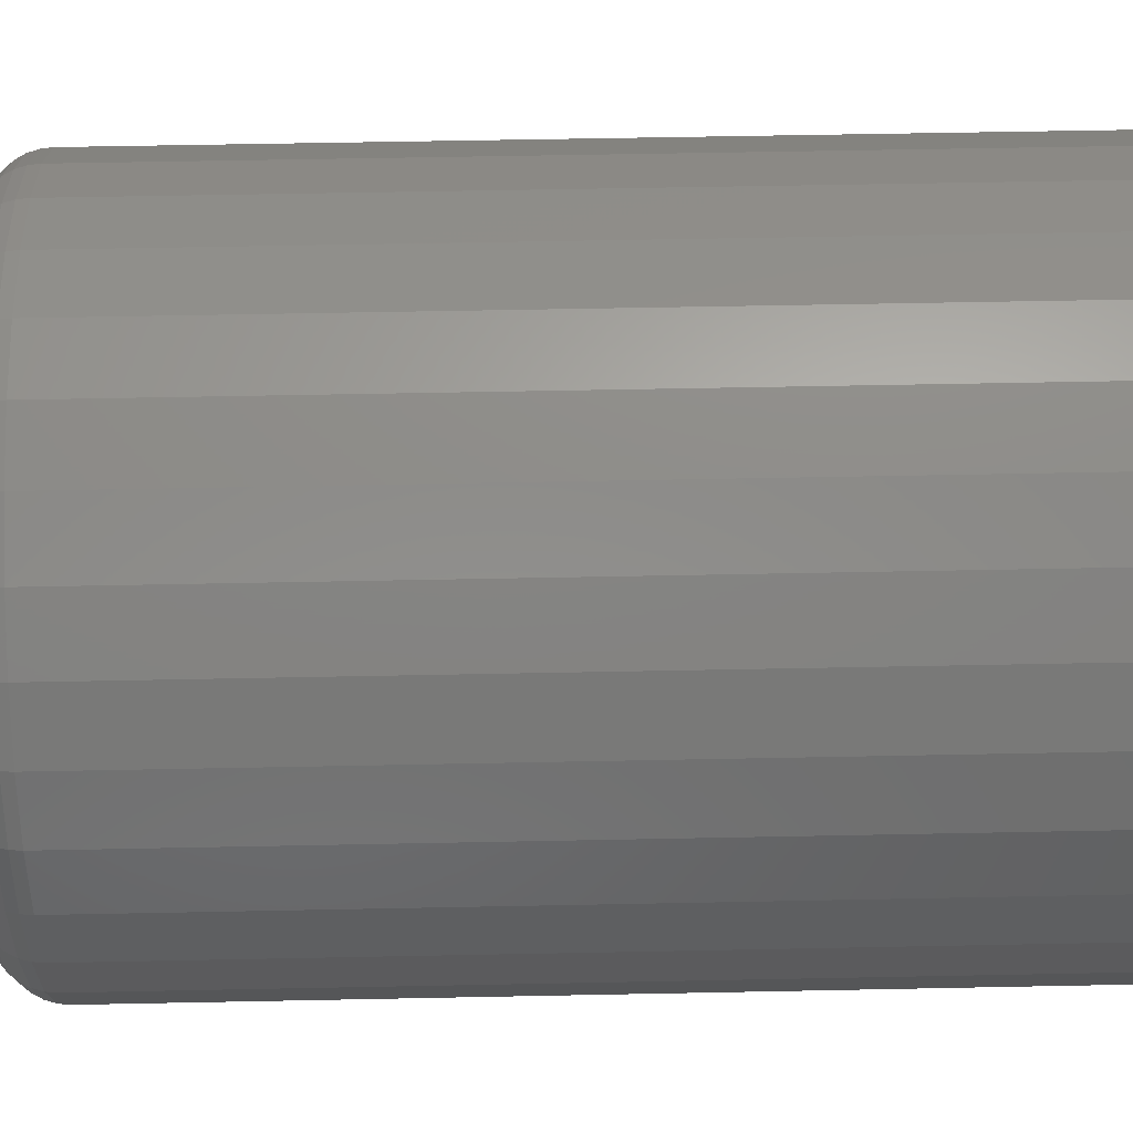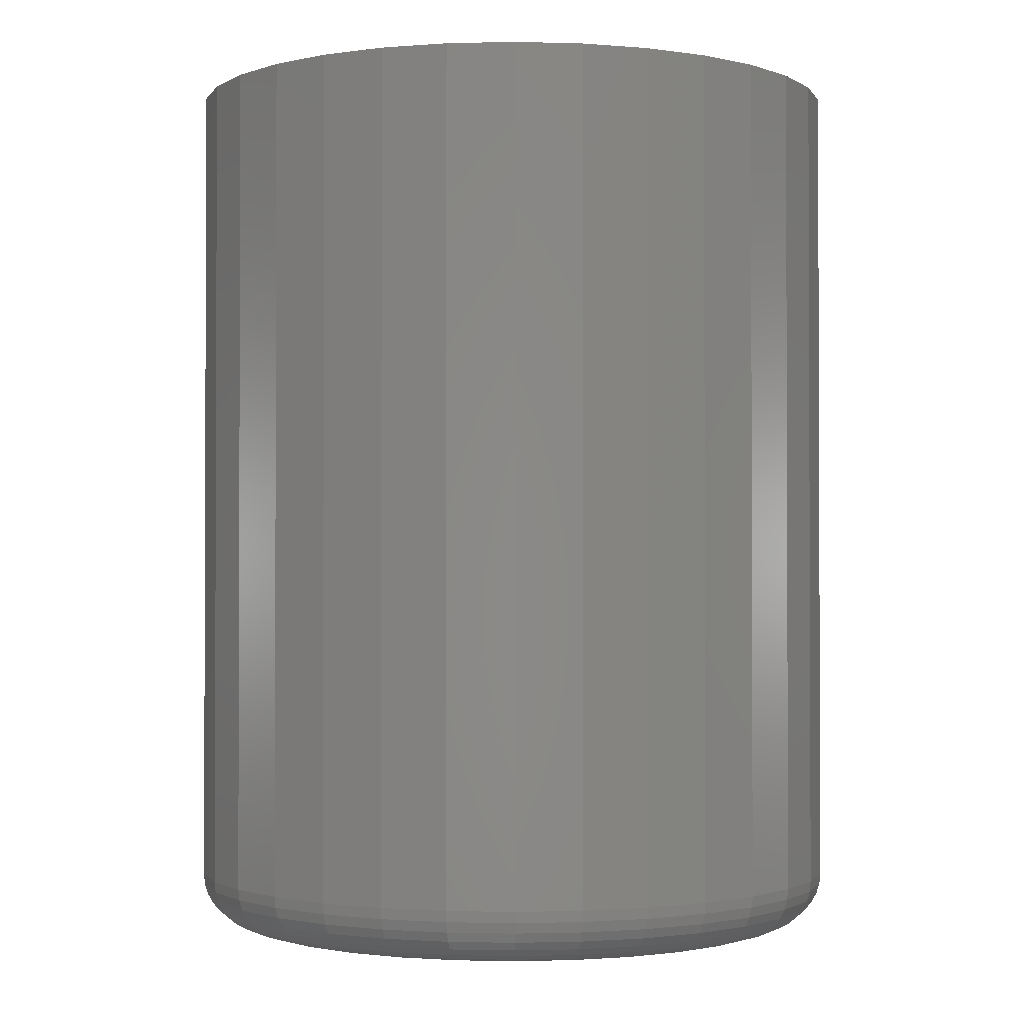
<metadata>
{"format":"stl","ext":"stl","renderer":"f3d","projection":"perspective","resolution":1024,"background":"white","views":[{"elev":57.5,"azim":88.8,"up":"+Z"},{"elev":-1.3,"azim":-124.2,"up":"+Y"}]}
</metadata>
<code>
# stl→obj: 320 verts, 636 faces
v -0.04334 -0.75 0.2328
v 0.04926 -0.75 0.2328
v 0.002961 -0.75 0.2373
v -0.08786 -0.75 0.2193
v 0.09378 -0.75 0.2193
v 0.09378 -0.75 -0.2193
v -0.04334 -0.75 -0.2328
v 0.04926 -0.75 -0.2328
v 0.002961 -0.75 -0.2373
v 0.1348 -0.75 0.1973
v -0.1289 -0.75 0.1973
v 0.1708 -0.75 0.1678
v -0.1649 -0.75 0.1678
v 0.2003 -0.75 0.1319
v -0.1944 -0.75 0.1319
v 0.2222 -0.75 0.09082
v -0.2163 -0.75 0.09082
v 0.2357 -0.75 0.0463
v -0.2298 -0.75 0.0463
v 0.2403 -0.75 -1.207e-16
v -0.2344 -0.75 1.01e-16
v 0.2357 -0.75 -0.0463
v -0.2298 -0.75 -0.0463
v 0.2222 -0.75 -0.09082
v -0.2163 -0.75 -0.09082
v 0.2003 -0.75 -0.1319
v -0.1944 -0.75 -0.1319
v 0.1708 -0.75 -0.1678
v -0.1649 -0.75 -0.1678
v 0.1348 -0.75 -0.1973
v -0.1289 -0.75 -0.1973
v -0.08786 -0.75 -0.2193
v 0.2872 1.578e-17 -3.481e-17
v 0.2872 -0.7031 -3.568e-16
v 0.2817 1.547e-17 -0.05545
v 0.2817 -0.7031 -0.05545
v 0.2655 1.458e-17 -0.1088
v 0.2655 -0.7031 -0.1088
v 0.2393 1.312e-17 -0.1579
v 0.2393 -0.7031 -0.1579
v 0.2039 1.116e-17 -0.201
v 0.2039 -0.7031 -0.201
v 0.1609 8.765e-18 -0.2363
v 0.1609 -0.7031 -0.2363
v 0.1117 6.038e-18 -0.2626
v 0.1117 -0.7031 -0.2626
v 0.05841 3.078e-18 -0.2787
v 0.05841 -0.7031 -0.2787
v 0.002961 -3.864e-33 -0.2842
v 0.002961 -0.7031 -0.2842
v -0.05249 -3.078e-18 -0.2787
v -0.05249 -0.7031 -0.2787
v -0.1058 -6.038e-18 -0.2626
v -0.1058 -0.7031 -0.2626
v -0.1549 -8.765e-18 -0.2363
v -0.1549 -0.7031 -0.2363
v -0.198 -1.116e-17 -0.201
v -0.198 -0.7031 -0.201
v -0.2334 -1.312e-17 -0.1579
v -0.2334 -0.7031 -0.1579
v -0.2596 -1.458e-17 -0.1088
v -0.2596 -0.7031 -0.1088
v -0.2758 -1.547e-17 -0.05545
v -0.2758 -0.7031 -0.05545
v -0.2812 -1.578e-17 3.48e-17
v -0.2812 -0.7031 3.48e-17
v -0.2758 -1.547e-17 0.05545
v -0.2758 -0.7031 0.05545
v -0.2596 -1.458e-17 0.1088
v -0.2596 -0.7031 0.1088
v -0.2334 -1.312e-17 0.1579
v -0.2334 -0.7031 0.1579
v -0.198 -1.116e-17 0.201
v -0.198 -0.7031 0.201
v -0.1549 -8.765e-18 0.2363
v -0.1549 -0.7031 0.2363
v -0.1058 -6.038e-18 0.2626
v -0.1058 -0.7031 0.2626
v -0.05249 -3.078e-18 0.2787
v -0.05249 -0.7031 0.2787
v 0.002961 1.932e-33 0.2842
v 0.002961 -0.7031 0.2842
v 0.05841 3.078e-18 0.2787
v 0.05841 -0.7031 0.2787
v 0.1117 6.038e-18 0.2626
v 0.1117 -0.7031 0.2626
v 0.1609 8.765e-18 0.2363
v 0.1609 -0.7031 0.2363
v 0.2039 1.116e-17 0.201
v 0.2039 -0.7031 0.201
v 0.2393 1.312e-17 0.1579
v 0.2393 -0.7031 0.1579
v 0.2655 1.458e-17 0.1088
v 0.2655 -0.7031 0.1088
v 0.2817 1.547e-17 0.05545
v 0.2817 -0.7031 0.05545
v -0.2435 -0.7491 1.249e-16
v -0.2388 -0.7491 0.04809
v -0.2523 -0.7464 1.11e-16
v -0.2474 -0.7464 0.0498
v -0.2604 -0.7421 1.249e-16
v -0.2554 -0.7421 0.05138
v -0.2675 -0.7363 1.249e-16
v -0.2623 -0.7363 0.05277
v -0.2734 -0.7292 1.249e-16
v -0.268 -0.7292 0.05391
v -0.2777 -0.7211 1.527e-16
v -0.2723 -0.7211 0.05475
v -0.2803 -0.7123 1.388e-16
v -0.2749 -0.7123 0.05527
v 0.2447 -0.7491 0.04809
v 0.2494 -0.7491 -4.163e-16
v 0.2533 -0.7464 0.0498
v 0.2582 -0.7464 -4.163e-16
v 0.2613 -0.7421 0.05138
v 0.2663 -0.7421 -4.302e-16
v 0.2682 -0.7363 0.05277
v 0.2734 -0.7363 -4.302e-16
v 0.274 -0.7292 0.05391
v 0.2793 -0.7292 -4.441e-16
v 0.2782 -0.7211 0.05475
v 0.2836 -0.7211 -4.58e-16
v 0.2808 -0.7123 0.05527
v 0.2863 -0.7123 -4.857e-16
v 0.2307 -0.7491 0.09432
v 0.2388 -0.7464 0.09769
v 0.2463 -0.7421 0.1008
v 0.2529 -0.7363 0.1035
v 0.2582 -0.7292 0.1057
v 0.2622 -0.7211 0.1074
v 0.2647 -0.7123 0.1084
v 0.2079 -0.7491 0.1369
v 0.2152 -0.7464 0.1418
v 0.222 -0.7421 0.1463
v 0.2279 -0.7363 0.1503
v 0.2327 -0.7292 0.1535
v 0.2363 -0.7211 0.1559
v 0.2385 -0.7123 0.1574
v 0.1772 -0.7491 0.1743
v 0.1835 -0.7464 0.1805
v 0.1892 -0.7421 0.1862
v 0.1942 -0.7363 0.1913
v 0.1983 -0.7292 0.1954
v 0.2014 -0.7211 0.1984
v 0.2033 -0.7123 0.2003
v 0.1399 -0.7491 0.2049
v 0.1448 -0.7464 0.2123
v 0.1493 -0.7421 0.219
v 0.1532 -0.7363 0.2249
v 0.1565 -0.7292 0.2297
v 0.1589 -0.7211 0.2333
v 0.1604 -0.7123 0.2356
v 0.09728 -0.7491 0.2277
v 0.1006 -0.7464 0.2358
v 0.1038 -0.7421 0.2433
v 0.1065 -0.7363 0.2499
v 0.1087 -0.7292 0.2553
v 0.1104 -0.7211 0.2593
v 0.1114 -0.7123 0.2617
v 0.05105 -0.7491 0.2417
v 0.05276 -0.7464 0.2504
v 0.05434 -0.7421 0.2583
v 0.05573 -0.7363 0.2653
v 0.05687 -0.7292 0.271
v 0.05771 -0.7211 0.2752
v 0.05823 -0.7123 0.2779
v 0.002961 -0.7491 0.2465
v 0.002961 -0.7464 0.2553
v 0.002961 -0.7421 0.2634
v 0.002961 -0.7363 0.2705
v 0.002961 -0.7292 0.2763
v 0.002961 -0.7211 0.2806
v 0.002961 -0.7123 0.2833
v -0.04513 -0.7491 0.2417
v -0.04684 -0.7464 0.2504
v -0.04842 -0.7421 0.2583
v -0.04981 -0.7363 0.2653
v -0.05095 -0.7292 0.271
v -0.05179 -0.7211 0.2752
v -0.05231 -0.7123 0.2779
v -0.09136 -0.7491 0.2277
v -0.09473 -0.7464 0.2358
v -0.09783 -0.7421 0.2433
v -0.1005 -0.7363 0.2499
v -0.1028 -0.7292 0.2553
v -0.1044 -0.7211 0.2593
v -0.1055 -0.7123 0.2617
v -0.134 -0.7491 0.2049
v -0.1389 -0.7464 0.2123
v -0.1434 -0.7421 0.219
v -0.1473 -0.7363 0.2249
v -0.1505 -0.7292 0.2297
v -0.153 -0.7211 0.2333
v -0.1544 -0.7123 0.2356
v -0.1713 -0.7491 0.1743
v -0.1775 -0.7464 0.1805
v -0.1833 -0.7421 0.1862
v -0.1883 -0.7363 0.1913
v -0.1924 -0.7292 0.1954
v -0.1955 -0.7211 0.1984
v -0.1974 -0.7123 0.2003
v -0.202 -0.7491 0.1369
v -0.2093 -0.7464 0.1418
v -0.216 -0.7421 0.1463
v -0.2219 -0.7363 0.1503
v -0.2268 -0.7292 0.1535
v -0.2304 -0.7211 0.1559
v -0.2326 -0.7123 0.1574
v -0.2248 -0.7491 0.09432
v -0.2329 -0.7464 0.09769
v -0.2404 -0.7421 0.1008
v -0.2469 -0.7363 0.1035
v -0.2523 -0.7292 0.1057
v -0.2563 -0.7211 0.1074
v -0.2588 -0.7123 0.1084
v 0.2447 -0.7491 -0.04809
v 0.2533 -0.7464 -0.0498
v 0.2613 -0.7421 -0.05138
v 0.2682 -0.7363 -0.05277
v 0.274 -0.7292 -0.05391
v 0.2782 -0.7211 -0.05475
v 0.2808 -0.7123 -0.05527
v -0.2388 -0.7491 -0.04809
v -0.2474 -0.7464 -0.0498
v -0.2554 -0.7421 -0.05138
v -0.2623 -0.7363 -0.05277
v -0.268 -0.7292 -0.05391
v -0.2723 -0.7211 -0.05475
v -0.2749 -0.7123 -0.05527
v -0.2248 -0.7491 -0.09432
v -0.2329 -0.7464 -0.09769
v -0.2404 -0.7421 -0.1008
v -0.2469 -0.7363 -0.1035
v -0.2523 -0.7292 -0.1057
v -0.2563 -0.7211 -0.1074
v -0.2588 -0.7123 -0.1084
v -0.202 -0.7491 -0.1369
v -0.2093 -0.7464 -0.1418
v -0.216 -0.7421 -0.1463
v -0.2219 -0.7363 -0.1503
v -0.2268 -0.7292 -0.1535
v -0.2304 -0.7211 -0.1559
v -0.2326 -0.7123 -0.1574
v -0.1713 -0.7491 -0.1743
v -0.1775 -0.7464 -0.1805
v -0.1833 -0.7421 -0.1862
v -0.1883 -0.7363 -0.1913
v -0.1924 -0.7292 -0.1954
v -0.1955 -0.7211 -0.1984
v -0.1974 -0.7123 -0.2003
v -0.134 -0.7491 -0.2049
v -0.1389 -0.7464 -0.2123
v -0.1434 -0.7421 -0.219
v -0.1473 -0.7363 -0.2249
v -0.1505 -0.7292 -0.2297
v -0.153 -0.7211 -0.2333
v -0.1544 -0.7123 -0.2356
v -0.09136 -0.7491 -0.2277
v -0.09473 -0.7464 -0.2358
v -0.09783 -0.7421 -0.2433
v -0.1005 -0.7363 -0.2499
v -0.1028 -0.7292 -0.2553
v -0.1044 -0.7211 -0.2593
v -0.1055 -0.7123 -0.2617
v -0.04513 -0.7491 -0.2417
v -0.04684 -0.7464 -0.2504
v -0.04842 -0.7421 -0.2583
v -0.04981 -0.7363 -0.2653
v -0.05095 -0.7292 -0.271
v -0.05179 -0.7211 -0.2752
v -0.05231 -0.7123 -0.2779
v 0.002961 -0.7491 -0.2465
v 0.002961 -0.7464 -0.2553
v 0.002961 -0.7421 -0.2634
v 0.002961 -0.7363 -0.2705
v 0.002961 -0.7292 -0.2763
v 0.002961 -0.7211 -0.2806
v 0.002961 -0.7123 -0.2833
v 0.05105 -0.7491 -0.2417
v 0.05276 -0.7464 -0.2504
v 0.05434 -0.7421 -0.2583
v 0.05573 -0.7363 -0.2653
v 0.05687 -0.7292 -0.271
v 0.05771 -0.7211 -0.2752
v 0.05823 -0.7123 -0.2779
v 0.09728 -0.7491 -0.2277
v 0.1006 -0.7464 -0.2358
v 0.1038 -0.7421 -0.2433
v 0.1065 -0.7363 -0.2499
v 0.1087 -0.7292 -0.2553
v 0.1104 -0.7211 -0.2593
v 0.1114 -0.7123 -0.2617
v 0.1399 -0.7491 -0.2049
v 0.1448 -0.7464 -0.2123
v 0.1493 -0.7421 -0.219
v 0.1532 -0.7363 -0.2249
v 0.1565 -0.7292 -0.2297
v 0.1589 -0.7211 -0.2333
v 0.1604 -0.7123 -0.2356
v 0.1772 -0.7491 -0.1743
v 0.1835 -0.7464 -0.1805
v 0.1892 -0.7421 -0.1862
v 0.1942 -0.7363 -0.1913
v 0.1983 -0.7292 -0.1954
v 0.2014 -0.7211 -0.1984
v 0.2033 -0.7123 -0.2003
v 0.2079 -0.7491 -0.1369
v 0.2152 -0.7464 -0.1418
v 0.222 -0.7421 -0.1463
v 0.2279 -0.7363 -0.1503
v 0.2327 -0.7292 -0.1535
v 0.2363 -0.7211 -0.1559
v 0.2385 -0.7123 -0.1574
v 0.2307 -0.7491 -0.09432
v 0.2388 -0.7464 -0.09769
v 0.2463 -0.7421 -0.1008
v 0.2529 -0.7363 -0.1035
v 0.2582 -0.7292 -0.1057
v 0.2622 -0.7211 -0.1074
v 0.2647 -0.7123 -0.1084
f 1 2 3
f 2 1 4
f 2 4 5
f 6 7 8
f 8 7 9
f 5 4 10
f 10 4 11
f 10 11 12
f 12 11 13
f 12 13 14
f 14 13 15
f 14 15 16
f 16 15 17
f 16 17 18
f 18 17 19
f 18 19 20
f 20 19 21
f 20 21 22
f 22 21 23
f 22 23 24
f 24 23 25
f 24 25 26
f 26 25 27
f 26 27 28
f 28 27 29
f 28 29 30
f 30 29 31
f 30 31 6
f 6 31 32
f 6 32 7
f 33 34 35
f 35 34 36
f 35 36 37
f 37 36 38
f 37 38 39
f 39 38 40
f 39 40 41
f 41 40 42
f 41 42 43
f 43 42 44
f 43 44 45
f 45 44 46
f 45 46 47
f 47 46 48
f 47 48 49
f 49 48 50
f 49 50 51
f 51 50 52
f 51 52 53
f 53 52 54
f 53 54 55
f 55 54 56
f 55 56 57
f 57 56 58
f 57 58 59
f 59 58 60
f 59 60 61
f 61 60 62
f 61 62 63
f 63 62 64
f 63 64 65
f 65 64 66
f 65 66 67
f 67 66 68
f 67 68 69
f 69 68 70
f 69 70 71
f 71 70 72
f 71 72 73
f 73 72 74
f 73 74 75
f 75 74 76
f 75 76 77
f 77 76 78
f 77 78 79
f 79 78 80
f 79 80 81
f 81 80 82
f 81 82 83
f 83 82 84
f 83 84 85
f 85 84 86
f 85 86 87
f 87 86 88
f 87 88 89
f 89 88 90
f 89 90 91
f 91 90 92
f 91 92 93
f 93 92 94
f 93 94 95
f 95 94 96
f 95 96 33
f 33 96 34
f 21 19 97
f 97 19 98
f 97 98 99
f 99 98 100
f 99 100 101
f 101 100 102
f 101 102 103
f 103 102 104
f 103 104 105
f 105 104 106
f 105 106 107
f 107 106 108
f 107 108 109
f 109 108 110
f 109 110 66
f 66 110 68
f 18 20 111
f 111 20 112
f 111 112 113
f 113 112 114
f 113 114 115
f 115 114 116
f 115 116 117
f 117 116 118
f 117 118 119
f 119 118 120
f 119 120 121
f 121 120 122
f 121 122 123
f 123 122 124
f 123 124 96
f 96 124 34
f 16 18 125
f 125 18 111
f 125 111 126
f 126 111 113
f 126 113 127
f 127 113 115
f 127 115 128
f 128 115 117
f 128 117 129
f 129 117 119
f 129 119 130
f 130 119 121
f 130 121 131
f 131 121 123
f 131 123 94
f 94 123 96
f 14 16 132
f 132 16 125
f 132 125 133
f 133 125 126
f 133 126 134
f 134 126 127
f 134 127 135
f 135 127 128
f 135 128 136
f 136 128 129
f 136 129 137
f 137 129 130
f 137 130 138
f 138 130 131
f 138 131 92
f 92 131 94
f 12 14 139
f 139 14 132
f 139 132 140
f 140 132 133
f 140 133 141
f 141 133 134
f 141 134 142
f 142 134 135
f 142 135 143
f 143 135 136
f 143 136 144
f 144 136 137
f 144 137 145
f 145 137 138
f 145 138 90
f 90 138 92
f 10 12 146
f 146 12 139
f 146 139 147
f 147 139 140
f 147 140 148
f 148 140 141
f 148 141 149
f 149 141 142
f 149 142 150
f 150 142 143
f 150 143 151
f 151 143 144
f 151 144 152
f 152 144 145
f 152 145 88
f 88 145 90
f 5 10 153
f 153 10 146
f 153 146 154
f 154 146 147
f 154 147 155
f 155 147 148
f 155 148 156
f 156 148 149
f 156 149 157
f 157 149 150
f 157 150 158
f 158 150 151
f 158 151 159
f 159 151 152
f 159 152 86
f 86 152 88
f 2 5 160
f 160 5 153
f 160 153 161
f 161 153 154
f 161 154 162
f 162 154 155
f 162 155 163
f 163 155 156
f 163 156 164
f 164 156 157
f 164 157 165
f 165 157 158
f 165 158 166
f 166 158 159
f 166 159 84
f 84 159 86
f 3 2 167
f 167 2 160
f 167 160 168
f 168 160 161
f 168 161 169
f 169 161 162
f 169 162 170
f 170 162 163
f 170 163 171
f 171 163 164
f 171 164 172
f 172 164 165
f 172 165 173
f 173 165 166
f 173 166 82
f 82 166 84
f 1 3 174
f 174 3 167
f 174 167 175
f 175 167 168
f 175 168 176
f 176 168 169
f 176 169 177
f 177 169 170
f 177 170 178
f 178 170 171
f 178 171 179
f 179 171 172
f 179 172 180
f 180 172 173
f 180 173 80
f 80 173 82
f 4 1 181
f 181 1 174
f 181 174 182
f 182 174 175
f 182 175 183
f 183 175 176
f 183 176 184
f 184 176 177
f 184 177 185
f 185 177 178
f 185 178 186
f 186 178 179
f 186 179 187
f 187 179 180
f 187 180 78
f 78 180 80
f 11 4 188
f 188 4 181
f 188 181 189
f 189 181 182
f 189 182 190
f 190 182 183
f 190 183 191
f 191 183 184
f 191 184 192
f 192 184 185
f 192 185 193
f 193 185 186
f 193 186 194
f 194 186 187
f 194 187 76
f 76 187 78
f 13 11 195
f 195 11 188
f 195 188 196
f 196 188 189
f 196 189 197
f 197 189 190
f 197 190 198
f 198 190 191
f 198 191 199
f 199 191 192
f 199 192 200
f 200 192 193
f 200 193 201
f 201 193 194
f 201 194 74
f 74 194 76
f 15 13 202
f 202 13 195
f 202 195 203
f 203 195 196
f 203 196 204
f 204 196 197
f 204 197 205
f 205 197 198
f 205 198 206
f 206 198 199
f 206 199 207
f 207 199 200
f 207 200 208
f 208 200 201
f 208 201 72
f 72 201 74
f 17 15 209
f 209 15 202
f 209 202 210
f 210 202 203
f 210 203 211
f 211 203 204
f 211 204 212
f 212 204 205
f 212 205 213
f 213 205 206
f 213 206 214
f 214 206 207
f 214 207 215
f 215 207 208
f 215 208 70
f 70 208 72
f 19 17 98
f 98 17 209
f 98 209 100
f 100 209 210
f 100 210 102
f 102 210 211
f 102 211 104
f 104 211 212
f 104 212 106
f 106 212 213
f 106 213 108
f 108 213 214
f 108 214 110
f 110 214 215
f 110 215 68
f 68 215 70
f 20 22 112
f 112 22 216
f 112 216 114
f 114 216 217
f 114 217 116
f 116 217 218
f 116 218 118
f 118 218 219
f 118 219 120
f 120 219 220
f 120 220 122
f 122 220 221
f 122 221 124
f 124 221 222
f 124 222 34
f 34 222 36
f 23 21 223
f 223 21 97
f 223 97 224
f 224 97 99
f 224 99 225
f 225 99 101
f 225 101 226
f 226 101 103
f 226 103 227
f 227 103 105
f 227 105 228
f 228 105 107
f 228 107 229
f 229 107 109
f 229 109 64
f 64 109 66
f 25 23 230
f 230 23 223
f 230 223 231
f 231 223 224
f 231 224 232
f 232 224 225
f 232 225 233
f 233 225 226
f 233 226 234
f 234 226 227
f 234 227 235
f 235 227 228
f 235 228 236
f 236 228 229
f 236 229 62
f 62 229 64
f 27 25 237
f 237 25 230
f 237 230 238
f 238 230 231
f 238 231 239
f 239 231 232
f 239 232 240
f 240 232 233
f 240 233 241
f 241 233 234
f 241 234 242
f 242 234 235
f 242 235 243
f 243 235 236
f 243 236 60
f 60 236 62
f 29 27 244
f 244 27 237
f 244 237 245
f 245 237 238
f 245 238 246
f 246 238 239
f 246 239 247
f 247 239 240
f 247 240 248
f 248 240 241
f 248 241 249
f 249 241 242
f 249 242 250
f 250 242 243
f 250 243 58
f 58 243 60
f 31 29 251
f 251 29 244
f 251 244 252
f 252 244 245
f 252 245 253
f 253 245 246
f 253 246 254
f 254 246 247
f 254 247 255
f 255 247 248
f 255 248 256
f 256 248 249
f 256 249 257
f 257 249 250
f 257 250 56
f 56 250 58
f 32 31 258
f 258 31 251
f 258 251 259
f 259 251 252
f 259 252 260
f 260 252 253
f 260 253 261
f 261 253 254
f 261 254 262
f 262 254 255
f 262 255 263
f 263 255 256
f 263 256 264
f 264 256 257
f 264 257 54
f 54 257 56
f 7 32 265
f 265 32 258
f 265 258 266
f 266 258 259
f 266 259 267
f 267 259 260
f 267 260 268
f 268 260 261
f 268 261 269
f 269 261 262
f 269 262 270
f 270 262 263
f 270 263 271
f 271 263 264
f 271 264 52
f 52 264 54
f 9 7 272
f 272 7 265
f 272 265 273
f 273 265 266
f 273 266 274
f 274 266 267
f 274 267 275
f 275 267 268
f 275 268 276
f 276 268 269
f 276 269 277
f 277 269 270
f 277 270 278
f 278 270 271
f 278 271 50
f 50 271 52
f 8 9 279
f 279 9 272
f 279 272 280
f 280 272 273
f 280 273 281
f 281 273 274
f 281 274 282
f 282 274 275
f 282 275 283
f 283 275 276
f 283 276 284
f 284 276 277
f 284 277 285
f 285 277 278
f 285 278 48
f 48 278 50
f 6 8 286
f 286 8 279
f 286 279 287
f 287 279 280
f 287 280 288
f 288 280 281
f 288 281 289
f 289 281 282
f 289 282 290
f 290 282 283
f 290 283 291
f 291 283 284
f 291 284 292
f 292 284 285
f 292 285 46
f 46 285 48
f 30 6 293
f 293 6 286
f 293 286 294
f 294 286 287
f 294 287 295
f 295 287 288
f 295 288 296
f 296 288 289
f 296 289 297
f 297 289 290
f 297 290 298
f 298 290 291
f 298 291 299
f 299 291 292
f 299 292 44
f 44 292 46
f 28 30 300
f 300 30 293
f 300 293 301
f 301 293 294
f 301 294 302
f 302 294 295
f 302 295 303
f 303 295 296
f 303 296 304
f 304 296 297
f 304 297 305
f 305 297 298
f 305 298 306
f 306 298 299
f 306 299 42
f 42 299 44
f 26 28 307
f 307 28 300
f 307 300 308
f 308 300 301
f 308 301 309
f 309 301 302
f 309 302 310
f 310 302 303
f 310 303 311
f 311 303 304
f 311 304 312
f 312 304 305
f 312 305 313
f 313 305 306
f 313 306 40
f 40 306 42
f 24 26 314
f 314 26 307
f 314 307 315
f 315 307 308
f 315 308 316
f 316 308 309
f 316 309 317
f 317 309 310
f 317 310 318
f 318 310 311
f 318 311 319
f 319 311 312
f 319 312 320
f 320 312 313
f 320 313 38
f 38 313 40
f 22 24 216
f 216 24 314
f 216 314 217
f 217 314 315
f 217 315 218
f 218 315 316
f 218 316 219
f 219 316 317
f 219 317 220
f 220 317 318
f 220 318 221
f 221 318 319
f 221 319 222
f 222 319 320
f 222 320 36
f 36 320 38
f 81 83 79
f 49 51 47
f 47 51 53
f 47 53 45
f 45 53 55
f 45 55 43
f 43 55 57
f 43 57 41
f 41 57 59
f 41 59 39
f 39 59 61
f 39 61 37
f 37 61 63
f 37 63 35
f 35 63 65
f 35 65 33
f 33 65 67
f 33 67 95
f 95 67 69
f 95 69 93
f 93 69 71
f 93 71 91
f 91 71 73
f 91 73 89
f 89 73 75
f 89 75 87
f 87 75 77
f 87 77 85
f 85 77 79
f 85 79 83

</code>
